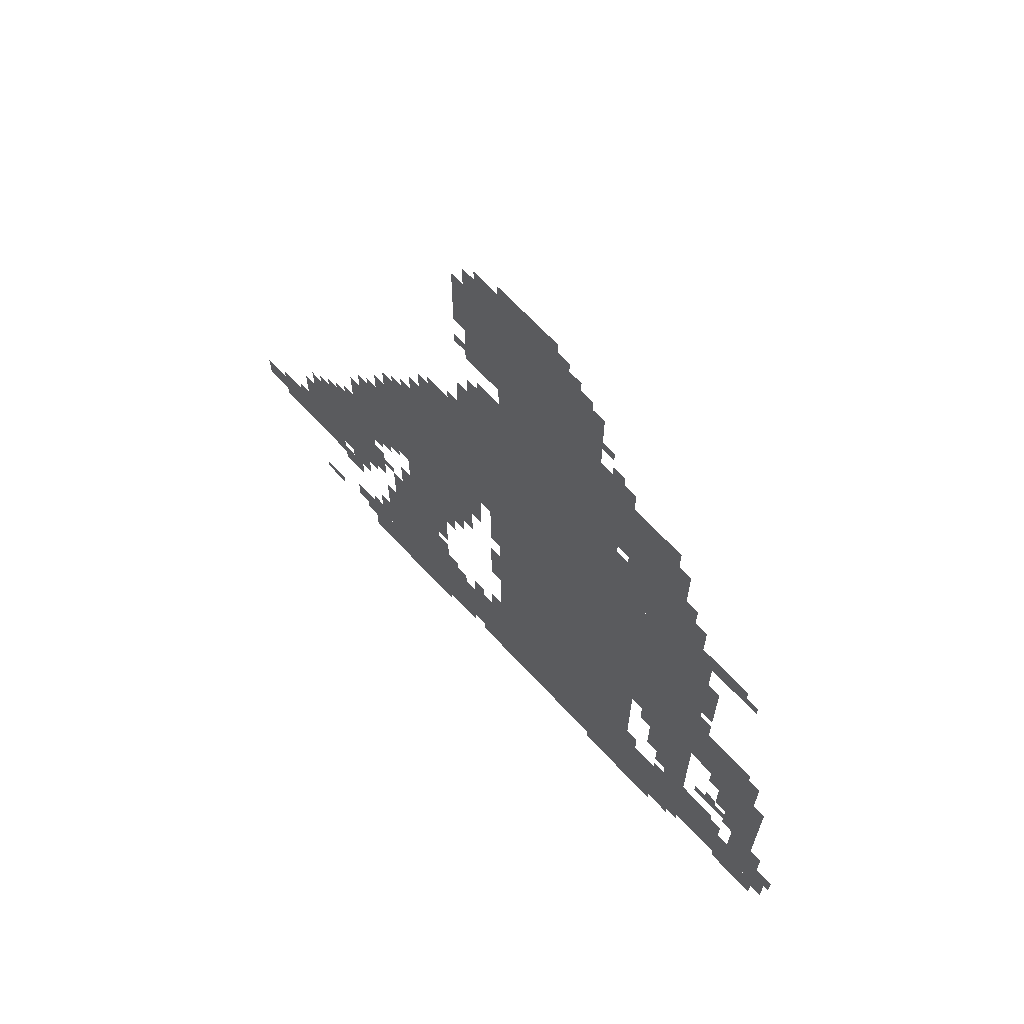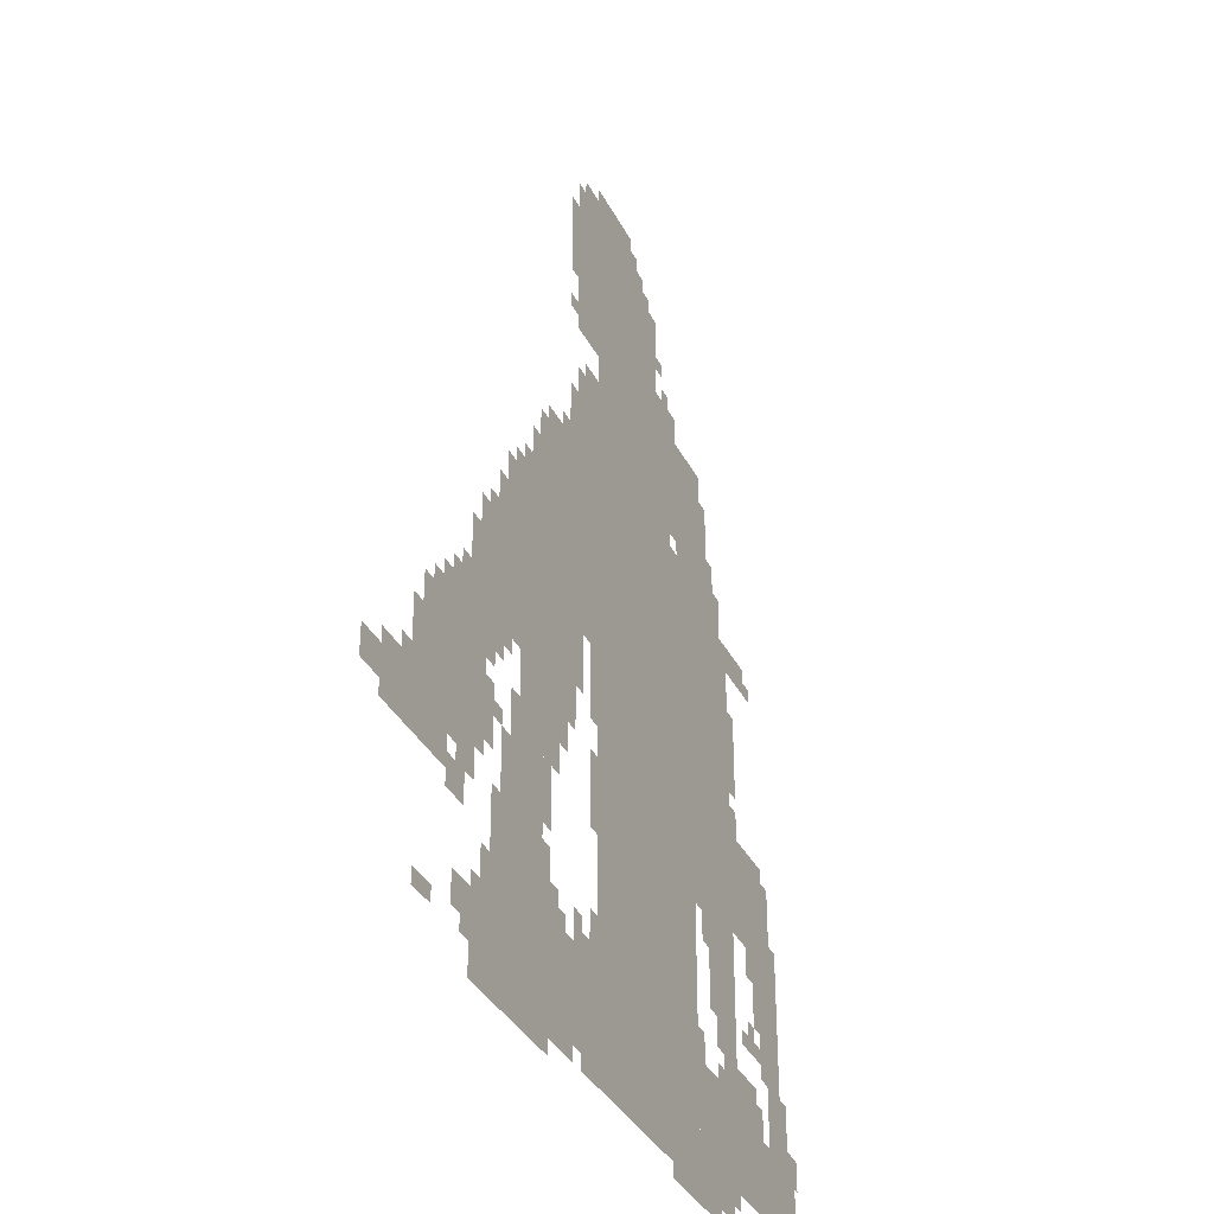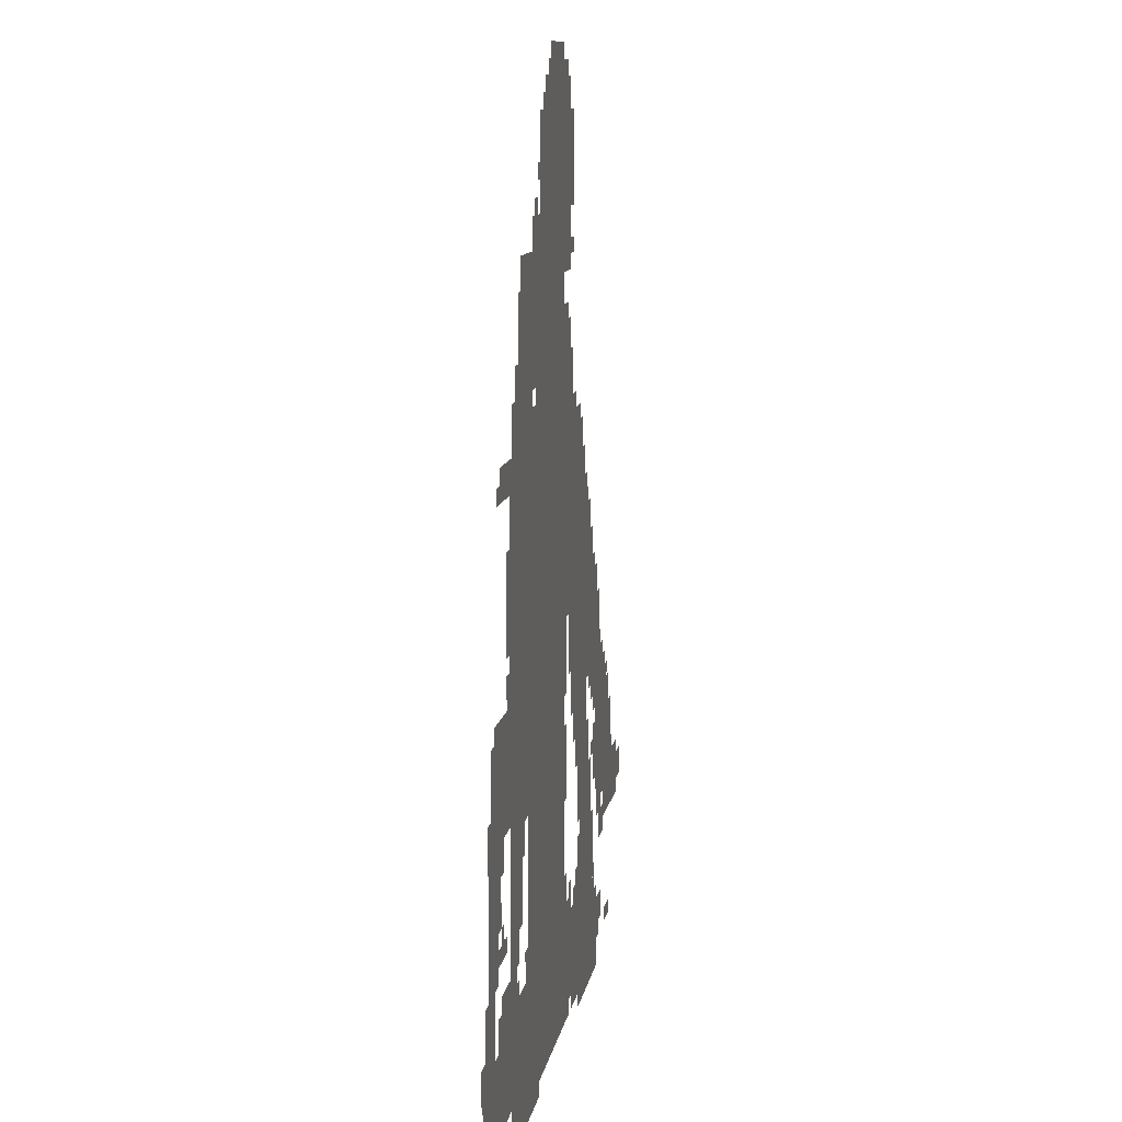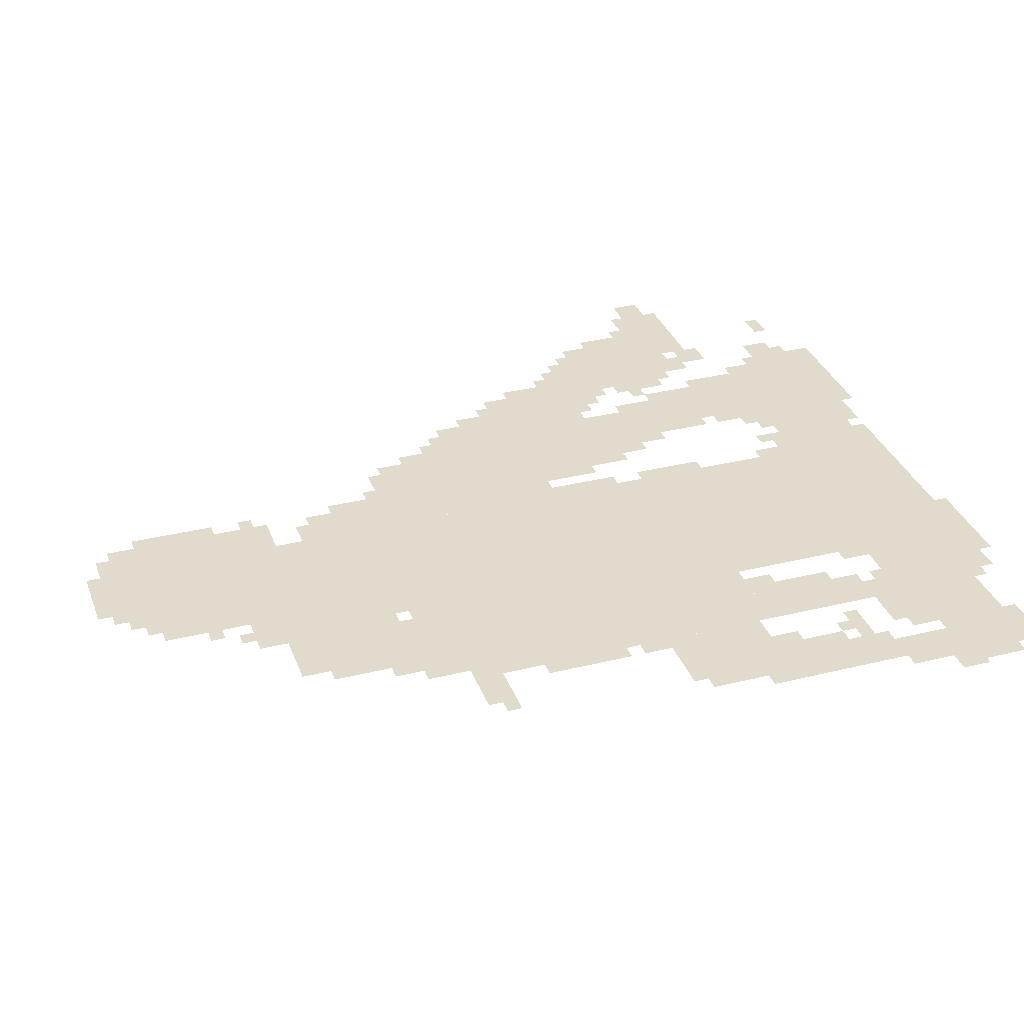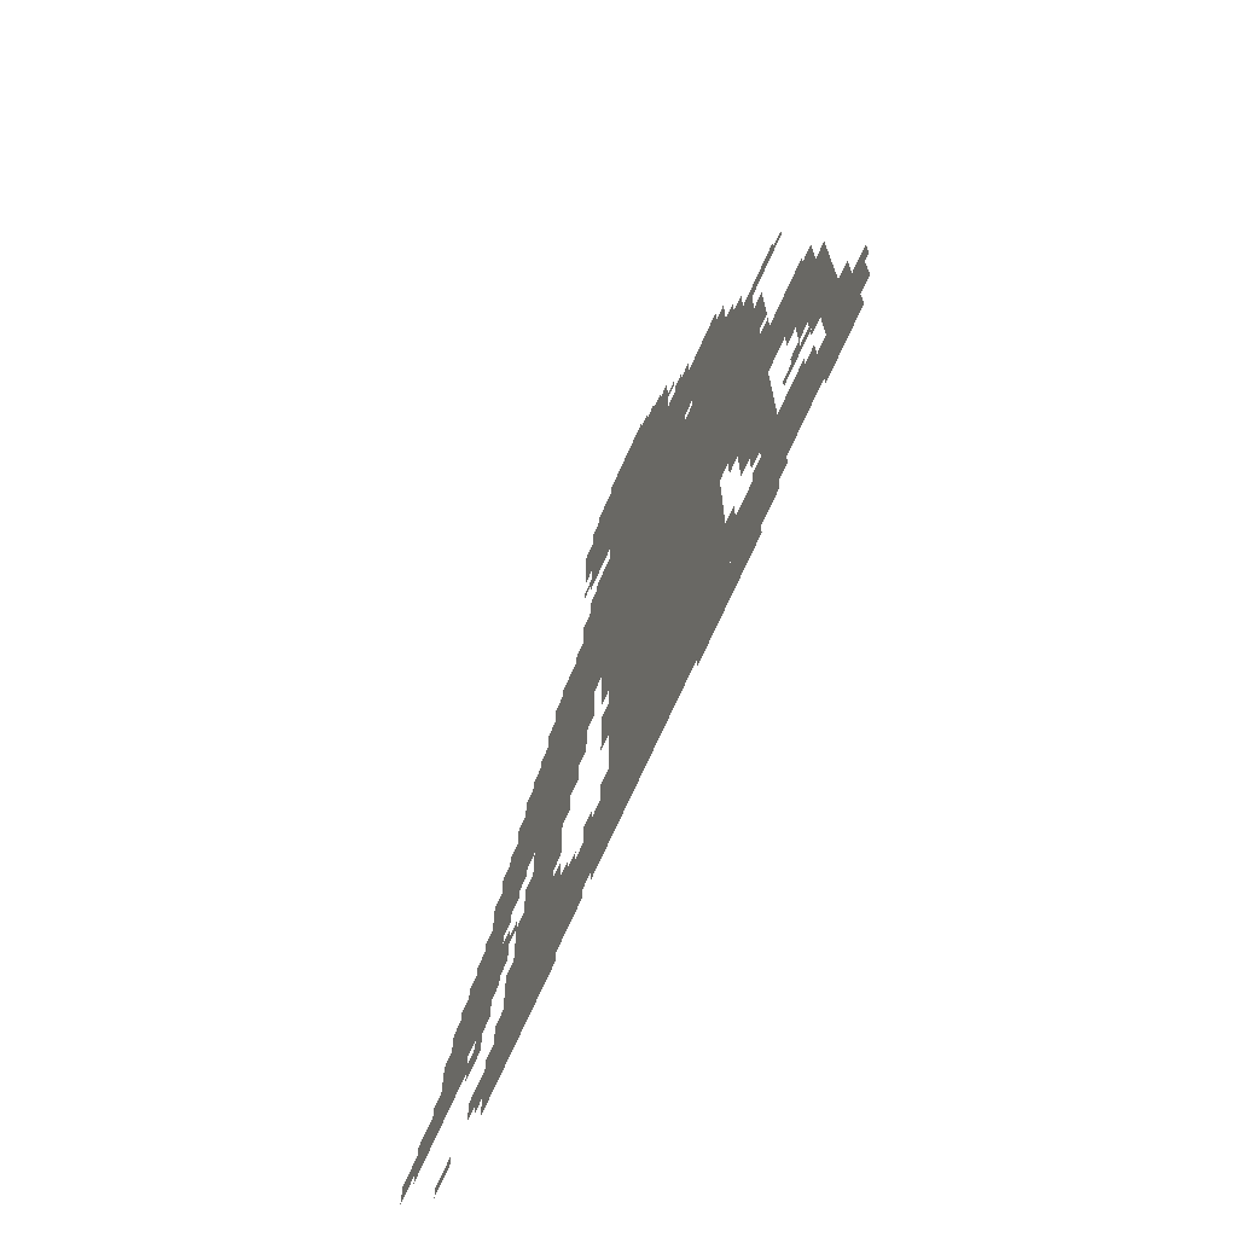
<metadata>
{"format":"obj","ext":"obj","renderer":"f3d","projection":"perspective","resolution":1024,"background":"white","views":[{"elev":68.1,"azim":-133.0,"up":"+Y"},{"elev":-35.3,"azim":114.0,"up":"+Y"},{"elev":10.2,"azim":-81.2,"up":"+Y"},{"elev":33.2,"azim":-108.7,"up":"+Z"},{"elev":-72.1,"azim":-114.1,"up":"+Y"}]}
</metadata>
<code>
g jianwu_2_rw-mesh
v -864 31 0
v -864 703 0
v -1312 703 0
v -1312 31 0
v -864 703 0
v -864 1375 0
v -1312 1375 0
v -1312 703 0
v -640 895 0
v -640 1311 0
v -864 1311 0
v -864 895 0
v -864 1631 0
v -864 1919 0
v -1152 1919 0
v -1152 1631 0
v -864 1375 0
v -864 1631 0
v -1152 1631 0
v -1152 1375 0
v -1312 607 0
v -1312 959 0
v -1504 959 0
v -1504 607 0
v -1312 959 0
v -1312 1311 0
v -1504 1311 0
v -1504 959 0
v -1312 95 0
v -1312 287 0
v -1632 287 0
v -1632 95 0
v -1152 1407 0
v -1152 1663 0
v -1376 1663 0
v -1376 1407 0
v -544 0 0
v -544 575 0
v -640 575 0
v -640 0 0
v -544 575 0
v -544 1151 0
v -640 1151 0
v -640 575 0
v -640 63 0
v -640 255 0
v -864 255 0
v -864 63 0
v -192 415 0
v -192 607 0
v -416 607 0
v -416 415 0
v -384 703 0
v -384 927 0
v -544 927 0
v -544 703 0
v -1504 639 0
v -1504 863 0
v -1664 863 0
v -1664 639 0
v -1376 415 0
v -1376 607 0
v -1504 607 0
v -1504 415 0
v -64 319 0
v -64 415 0
v -288 415 0
v -288 319 0
v -1664 383 0
v -1664 703 0
v -1728 703 0
v -1728 383 0
v -1664 63 0
v -1664 383 0
v -1728 383 0
v -1728 63 0
v -640 767 0
v -640 895 0
v -800 895 0
v -800 767 0
v -864 1919 0
v -864 2047 0
v -1024 2047 0
v -1024 1919 0
v -768 1311 0
v -768 1503 0
v -864 1503 0
v -864 1311 0
v -256 607 0
v -256 703 0
v -448 703 0
v -448 607 0
v -768 1599 0
v -768 1791 0
v -864 1791 0
v -864 1599 0
v -768 1791 0
v -768 1983 0
v -864 1983 0
v -864 1791 0
v -448 0 0
v -448 191 0
v -544 191 0
v -544 0 0
v -448 191 0
v -448 383 0
v -544 383 0
v -544 191 0
v -1312 1311 0
v -1312 1407 0
v -1472 1407 0
v -1472 1311 0
v -640 671 0
v -640 767 0
v -768 767 0
v -768 671 0
v -1312 0 0
v -1312 95 0
v -1408 95 0
v -1408 0 0
v -480 383 0
v -480 511 0
v -544 511 0
v -544 383 0
v -1504 1247 0
v -1504 1311 0
v -1600 1311 0
v -1600 1247 0
v -1440 287 0
v -1440 351 0
v -1536 351 0
v -1536 287 0
v -1152 1663 0
v -1152 1727 0
v -1248 1727 0
v -1248 1663 0
v -480 991 0
v -480 1087 0
v -544 1087 0
v -544 991 0
v -384 95 0
v -384 191 0
v -448 191 0
v -448 95 0
v -384 0 0
v -384 95 0
v -448 95 0
v -448 0 0
v -1408 351 0
v -1408 415 0
v -1504 415 0
v -1504 351 0
v -1600 543 0
v -1600 639 0
v -1664 639 0
v -1664 543 0
v -1728 223 0
v -1728 383 0
v -1760 383 0
v -1760 223 0
v -1728 63 0
v -1728 223 0
v -1760 223 0
v -1760 63 0
v -320 95 0
v -320 159 0
v -384 159 0
v -384 95 0
v -1024 1919 0
v -1024 1983 0
v -1088 1983 0
v -1088 1919 0
v 0 351 0
v 0 415 0
v -64 415 0
v -64 351 0
v -1536 287 0
v -1536 351 0
v -1600 351 0
v -1600 287 0
v -1600 479 0
v -1600 543 0
v -1664 543 0
v -1664 479 0
v -480 927 0
v -480 991 0
v -544 991 0
v -544 927 0
v -1408 31 0
v -1408 95 0
v -1472 95 0
v -1472 31 0
v -640 415 0
v -640 543 0
v -672 543 0
v -672 415 0
v -640 543 0
v -640 671 0
v -672 671 0
v -672 543 0
v -352 767 0
v -352 863 0
v -384 863 0
v -384 767 0
v -832 575 0
v -832 671 0
v -864 671 0
v -864 575 0
v -1760 191 0
v -1760 287 0
v -1792 287 0
v -1792 191 0
v -160 479 0
v -160 575 0
v -192 575 0
v -192 479 0
v -832 799 0
v -832 895 0
v -864 895 0
v -864 799 0
v -736 1727 0
v -736 1823 0
v -768 1823 0
v -768 1727 0
v -1504 959 0
v -1504 1055 0
v -1536 1055 0
v -1536 959 0
v -736 1823 0
v -736 1919 0
v -768 1919 0
v -768 1823 0
v -1504 1055 0
v -1504 1151 0
v -1536 1151 0
v -1536 1055 0
v -1376 1503 0
v -1376 1599 0
v -1408 1599 0
v -1408 1503 0
v -1632 63 0
v -1632 159 0
v -1664 159 0
v -1664 63 0
v -1376 1407 0
v -1376 1503 0
v -1408 1503 0
v -1408 1407 0
v -1632 159 0
v -1632 255 0
v -1664 255 0
v -1664 159 0
v -1248 1375 0
v -1248 1407 0
v -1312 1407 0
v -1312 1375 0
v -1152 1375 0
v -1152 1407 0
v -1216 1407 0
v -1216 1375 0
v -320 703 0
v -320 767 0
v -352 767 0
v -352 703 0
v -1504 863 0
v -1504 927 0
v -1536 927 0
v -1536 863 0
v -576 1151 0
v -576 1215 0
v -608 1215 0
v -608 1151 0
v -800 1983 0
v -800 2015 0
v -864 2015 0
v -864 1983 0
v -832 287 0
v -832 351 0
v -864 351 0
v -864 287 0
v -64 415 0
v -64 447 0
v -128 447 0
v -128 415 0
v -1408 1407 0
v -1408 1471 0
v -1440 1471 0
v -1440 1407 0
v -800 1503 0
v -800 1535 0
v -864 1535 0
v -864 1503 0
v -512 543 0
v -512 607 0
v -544 607 0
v -544 543 0
v -768 255 0
v -768 319 0
v -800 319 0
v -800 255 0
v -672 255 0
v -672 319 0
v -704 319 0
v -704 255 0
v -1312 287 0
v -1312 351 0
v -1344 351 0
v -1344 287 0
v -1792 223 0
v -1792 287 0
v -1807 287 0
v -1807 223 0
v -800 31 0
v -800 63 0
v -864 63 0
v -864 31 0
v -192 63 0
v -192 95 0
v -256 95 0
v -256 63 0
v -416 191 0
v -416 255 0
v -448 255 0
v -448 191 0
v -704 607 0
v -704 671 0
v -736 671 0
v -736 607 0
v -224 607 0
v -224 671 0
v -256 671 0
v -256 607 0
v -448 639 0
v -448 703 0
v -480 703 0
v -480 639 0
v -1568 575 0
v -1568 639 0
v -1600 639 0
v -1600 575 0
v -288 287 0
v -288 351 0
v -320 351 0
v -320 287 0
v -352 351 0
v -352 415 0
v -384 415 0
v -384 351 0
v -1344 543 0
v -1344 607 0
v -1376 607 0
v -1376 543 0
v -448 959 0
v -448 1023 0
v -480 1023 0
v -480 959 0
v -1664 703 0
v -1664 767 0
v -1696 767 0
v -1696 703 0
v -1664 767 0
v -1664 831 0
v -1696 831 0
v -1696 767 0
v -608 1151 0
v -608 1215 0
v -640 1215 0
v -640 1151 0
v -672 607 0
v -672 671 0
v -704 671 0
v -704 607 0
v -416 447 0
v -416 511 0
v -448 511 0
v -448 447 0
v -416 511 0
v -416 575 0
v -448 575 0
v -448 511 0
v -672 543 0
v -672 607 0
v -704 607 0
v -704 543 0
v -160 415 0
v -160 479 0
v -192 479 0
v -192 415 0
v -352 703 0
v -352 767 0
v -384 767 0
v -384 703 0
v -832 735 0
v -832 799 0
v -864 799 0
v -864 735 0
v -1760 127 0
v -1760 191 0
v -1792 191 0
v -1792 127 0
v -608 1215 0
v -608 1279 0
v -640 1279 0
v -640 1215 0
v -736 1311 0
v -736 1375 0
v -768 1375 0
v -768 1311 0
v -736 1375 0
v -736 1439 0
v -768 1439 0
v -768 1375 0
v -704 31 0
v -704 63 0
v -768 63 0
v -768 31 0
v -640 31 0
v -640 63 0
v -704 63 0
v -704 31 0
v -1184 0 0
v -1184 31 0
v -1248 31 0
v -1248 0 0
v -832 511 0
v -832 575 0
v -864 575 0
v -864 511 0
v -1248 0 0
v -1248 31 0
v -1312 31 0
v -1312 0 0
v -640 255 0
v -640 319 0
v -672 319 0
v -672 255 0
v -1600 415 0
v -1600 447 0
v -1664 447 0
v -1664 415 0
v -320 351 0
v -320 415 0
v -352 415 0
v -352 351 0
v -1536 415 0
v -1536 447 0
v -1600 447 0
v -1600 415 0
v -640 319 0
v -640 383 0
v -672 383 0
v -672 319 0
v -320 287 0
v -320 351 0
v -352 351 0
v -352 287 0
v -288 383 0
v -288 415 0
v -320 415 0
v -320 383 0
v -1632 383 0
v -1632 415 0
v -1664 415 0
v -1664 383 0
v -1632 447 0
v -1632 479 0
v -1664 479 0
v -1664 447 0
v -448 511 0
v -448 543 0
v -480 543 0
v -480 511 0
v -192 607 0
v -192 639 0
v -224 639 0
v -224 607 0
v -1568 447 0
v -1568 479 0
v -1600 479 0
v -1600 447 0
v -128 447 0
v -128 479 0
v -160 479 0
v -160 447 0
v -640 0 0
v -640 31 0
v -672 31 0
v -672 0 0
v -1472 63 0
v -1472 95 0
v -1504 95 0
v -1504 63 0
v -352 63 0
v -352 95 0
v -384 95 0
v -384 63 0
v -800 255 0
v -800 287 0
v -832 287 0
v -832 255 0
v -1408 287 0
v -1408 319 0
v -1440 319 0
v -1440 287 0
v -1600 287 0
v -1600 319 0
v -1632 319 0
v -1632 287 0
v -704 255 0
v -704 287 0
v -736 287 0
v -736 255 0
v -480 671 0
v -480 703 0
v -512 703 0
v -512 671 0
v -1024 1983 0
v -1024 2015 0
v -1056 2015 0
v -1056 1983 0
v -1088 1919 0
v -1088 1951 0
v -1120 1951 0
v -1120 1919 0
v -1152 1791 0
v -1152 1823 0
v -1184 1823 0
v -1184 1791 0
v -448 927 0
v -448 959 0
v -480 959 0
v -480 927 0
v -512 511 0
v -512 543 0
v -544 543 0
v -544 511 0
v -128 415 0
v -128 447 0
v -160 447 0
v -160 415 0
v -832 255 0
v -832 287 0
v -864 287 0
v -864 255 0
v -512 1087 0
v -512 1119 0
v -544 1119 0
v -544 1087 0
v -416 927 0
v -416 959 0
v -448 959 0
v -448 927 0
v -288 703 0
v -288 735 0
v -320 735 0
v -320 703 0
v -1600 1247 0
v -1600 1279 0
v -1632 1279 0
v -1632 1247 0
v -1184 1727 0
v -1184 1759 0
v -1216 1759 0
v -1216 1727 0
v -736 1631 0
v -736 1663 0
v -768 1663 0
v -768 1631 0
v -704 1311 0
v -704 1343 0
v -736 1343 0
v -736 1311 0
g jianwu_2_rw-mesh_0
f 3 2 1
f 1 4 3
f 7 6 5
f 5 8 7
f 11 10 9
f 9 12 11
f 15 14 13
f 13 16 15
f 19 18 17
f 17 20 19
f 23 22 21
f 21 24 23
f 27 26 25
f 25 28 27
f 31 30 29
f 29 32 31
f 35 34 33
f 33 36 35
f 39 38 37
f 37 40 39
f 43 42 41
f 41 44 43
f 47 46 45
f 45 48 47
f 51 50 49
f 49 52 51
f 55 54 53
f 53 56 55
f 59 58 57
f 57 60 59
f 63 62 61
f 61 64 63
f 67 66 65
f 65 68 67
f 71 70 69
f 69 72 71
f 75 74 73
f 73 76 75
f 79 78 77
f 77 80 79
f 83 82 81
f 81 84 83
f 87 86 85
f 85 88 87
f 91 90 89
f 89 92 91
f 95 94 93
f 93 96 95
f 99 98 97
f 97 100 99
f 103 102 101
f 101 104 103
f 107 106 105
f 105 108 107
f 111 110 109
f 109 112 111
f 115 114 113
f 113 116 115
f 119 118 117
f 117 120 119
f 123 122 121
f 121 124 123
f 127 126 125
f 125 128 127
f 131 130 129
f 129 132 131
f 135 134 133
f 133 136 135
f 139 138 137
f 137 140 139
f 143 142 141
f 141 144 143
f 147 146 145
f 145 148 147
f 151 150 149
f 149 152 151
f 155 154 153
f 153 156 155
f 159 158 157
f 157 160 159
f 163 162 161
f 161 164 163
f 167 166 165
f 165 168 167
f 171 170 169
f 169 172 171
f 175 174 173
f 173 176 175
f 179 178 177
f 177 180 179
f 183 182 181
f 181 184 183
f 187 186 185
f 185 188 187
f 191 190 189
f 189 192 191
f 195 194 193
f 193 196 195
f 199 198 197
f 197 200 199
f 203 202 201
f 201 204 203
f 207 206 205
f 205 208 207
f 211 210 209
f 209 212 211
f 215 214 213
f 213 216 215
f 219 218 217
f 217 220 219
f 223 222 221
f 221 224 223
f 227 226 225
f 225 228 227
f 231 230 229
f 229 232 231
f 235 234 233
f 233 236 235
f 239 238 237
f 237 240 239
f 243 242 241
f 241 244 243
f 247 246 245
f 245 248 247
f 251 250 249
f 249 252 251
f 255 254 253
f 253 256 255
f 259 258 257
f 257 260 259
f 263 262 261
f 261 264 263
f 267 266 265
f 265 268 267
f 271 270 269
f 269 272 271
f 275 274 273
f 273 276 275
f 279 278 277
f 277 280 279
f 283 282 281
f 281 284 283
f 287 286 285
f 285 288 287
f 291 290 289
f 289 292 291
f 295 294 293
f 293 296 295
f 299 298 297
f 297 300 299
f 303 302 301
f 301 304 303
f 307 306 305
f 305 308 307
f 311 310 309
f 309 312 311
f 315 314 313
f 313 316 315
f 319 318 317
f 317 320 319
f 323 322 321
f 321 324 323
f 327 326 325
f 325 328 327
f 331 330 329
f 329 332 331
f 335 334 333
f 333 336 335
f 339 338 337
f 337 340 339
f 343 342 341
f 341 344 343
f 347 346 345
f 345 348 347
f 351 350 349
f 349 352 351
f 355 354 353
f 353 356 355
f 359 358 357
f 357 360 359
f 363 362 361
f 361 364 363
f 367 366 365
f 365 368 367
f 371 370 369
f 369 372 371
f 375 374 373
f 373 376 375
f 379 378 377
f 377 380 379
f 383 382 381
f 381 384 383
f 387 386 385
f 385 388 387
f 391 390 389
f 389 392 391
f 395 394 393
f 393 396 395
f 399 398 397
f 397 400 399
f 403 402 401
f 401 404 403
f 407 406 405
f 405 408 407
f 411 410 409
f 409 412 411
f 415 414 413
f 413 416 415
f 419 418 417
f 417 420 419
f 423 422 421
f 421 424 423
f 427 426 425
f 425 428 427
f 431 430 429
f 429 432 431
f 435 434 433
f 433 436 435
f 439 438 437
f 437 440 439
f 443 442 441
f 441 444 443
f 447 446 445
f 445 448 447
f 451 450 449
f 449 452 451
f 455 454 453
f 453 456 455
f 459 458 457
f 457 460 459
f 463 462 461
f 461 464 463
f 467 466 465
f 465 468 467
f 471 470 469
f 469 472 471
f 475 474 473
f 473 476 475
f 479 478 477
f 477 480 479
f 483 482 481
f 481 484 483
f 487 486 485
f 485 488 487
f 491 490 489
f 489 492 491
f 495 494 493
f 493 496 495
f 499 498 497
f 497 500 499
f 503 502 501
f 501 504 503
f 507 506 505
f 505 508 507
f 511 510 509
f 509 512 511
f 515 514 513
f 513 516 515
f 519 518 517
f 517 520 519
f 523 522 521
f 521 524 523
f 527 526 525
f 525 528 527
f 531 530 529
f 529 532 531
f 535 534 533
f 533 536 535
f 539 538 537
f 537 540 539
f 543 542 541
f 541 544 543
f 547 546 545
f 545 548 547
f 551 550 549
f 549 552 551
f 555 554 553
f 553 556 555
f 559 558 557
f 557 560 559
f 563 562 561
f 561 564 563
f 567 566 565
f 565 568 567
f 571 570 569
f 569 572 571

</code>
